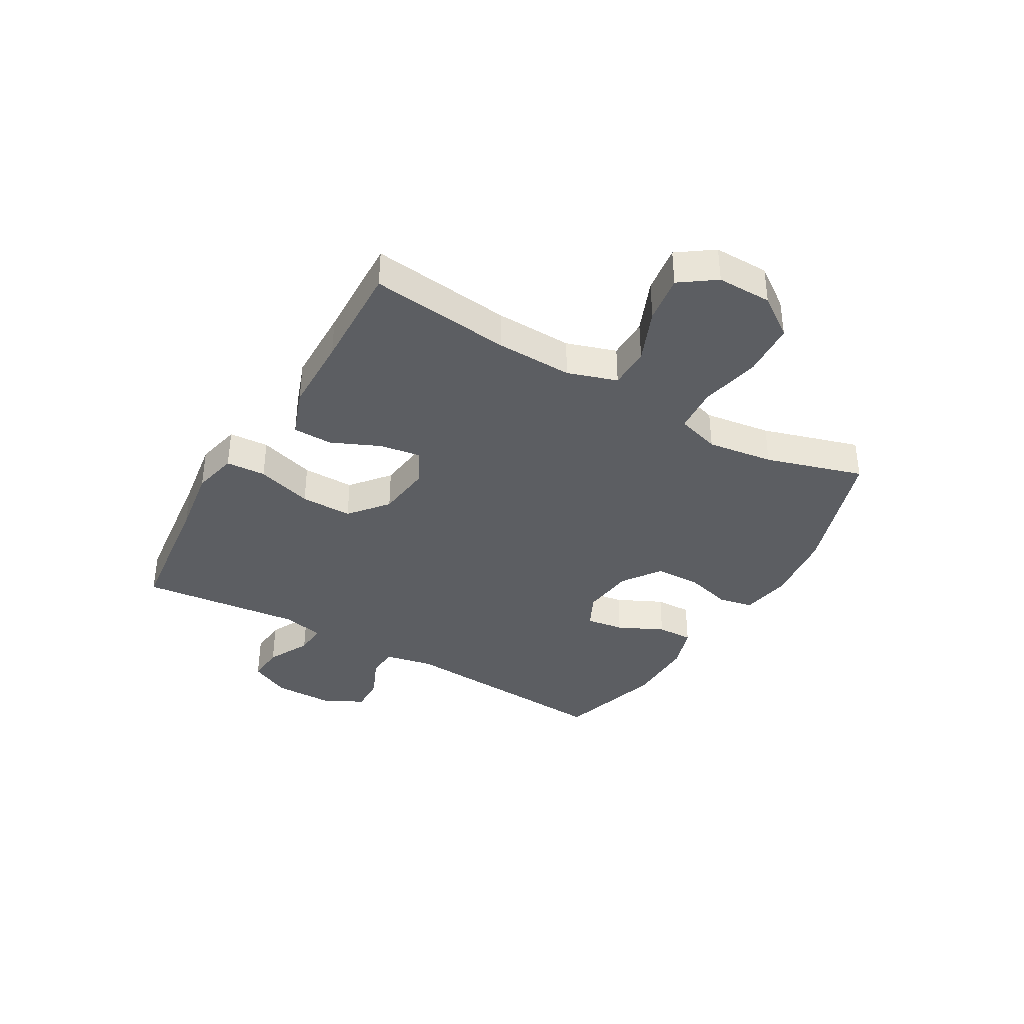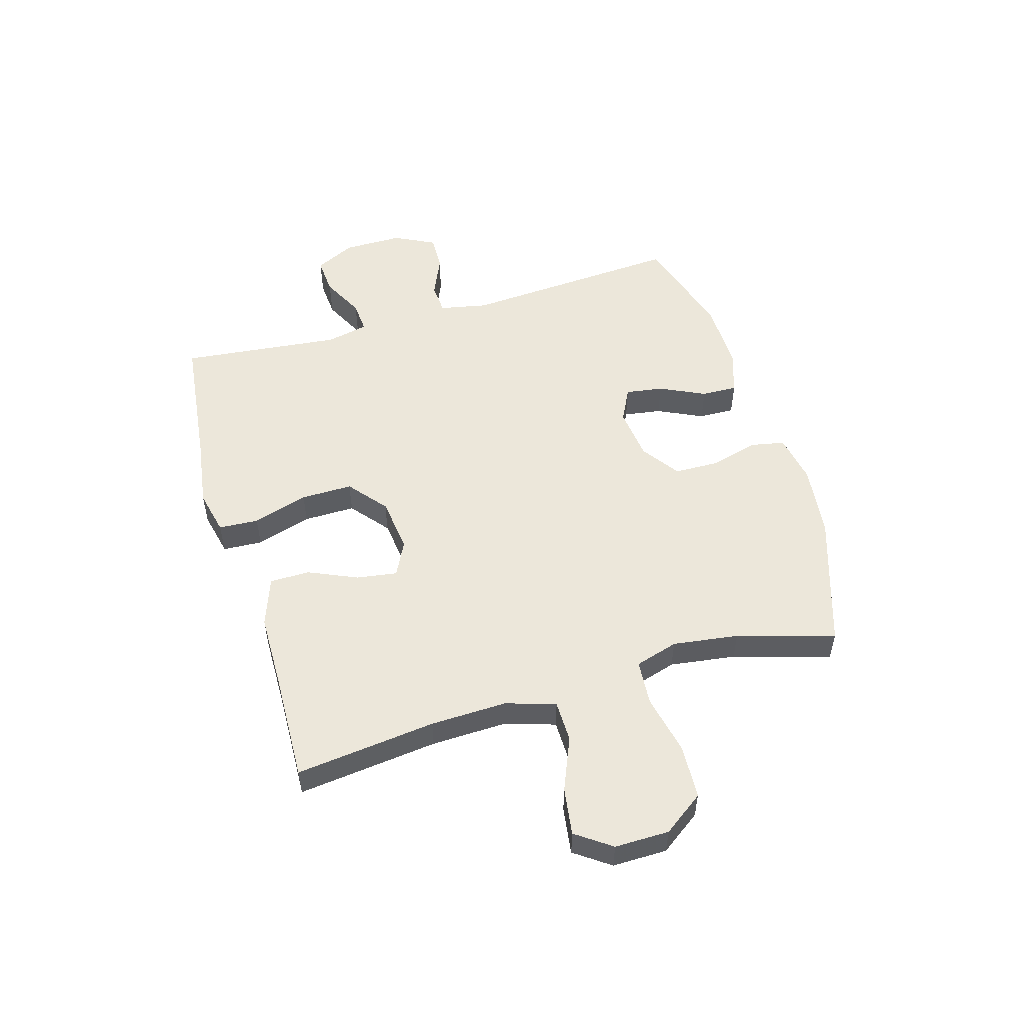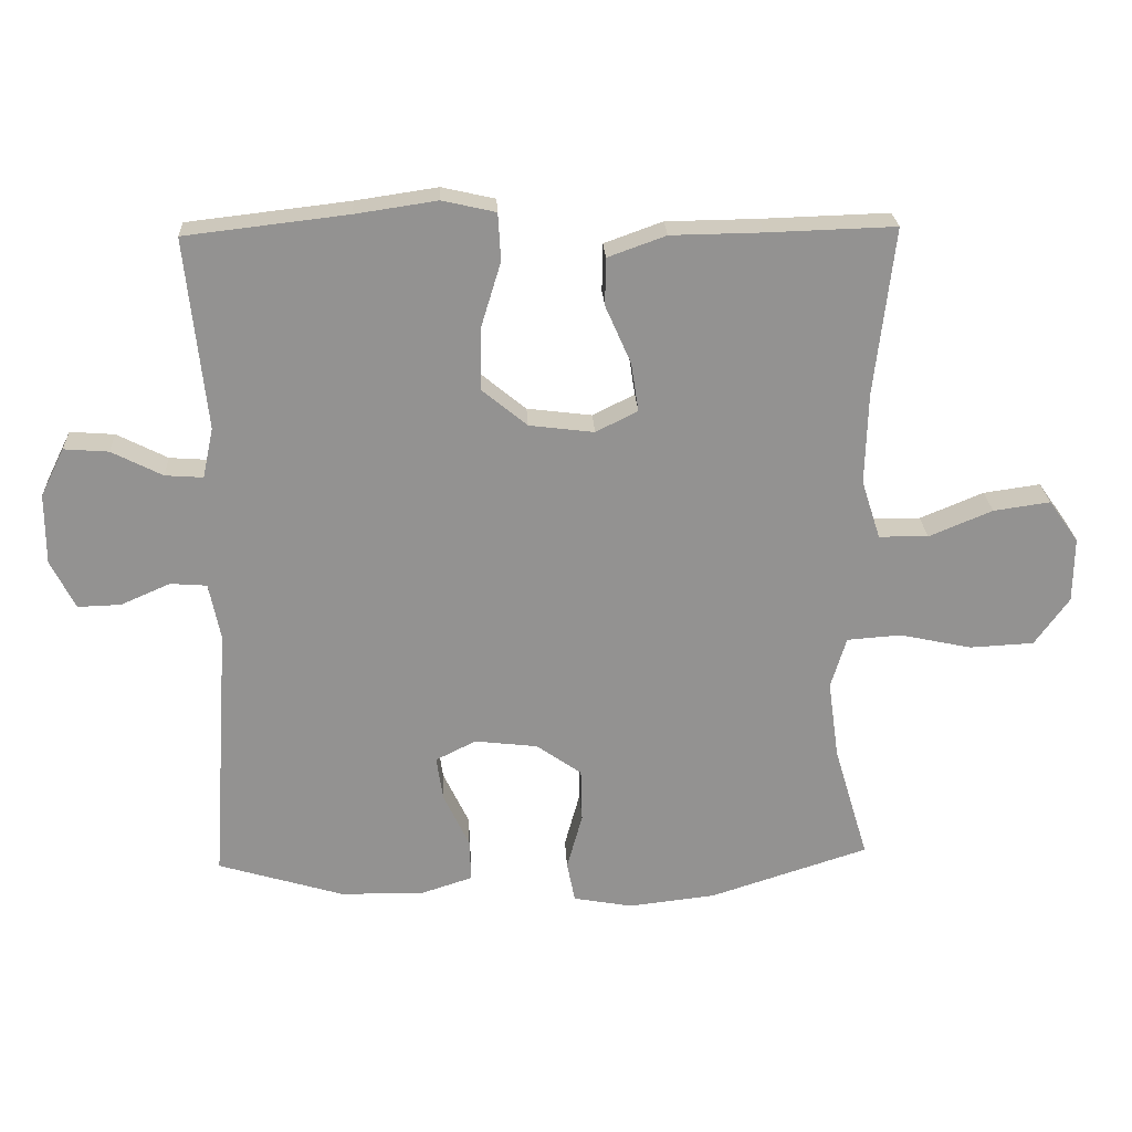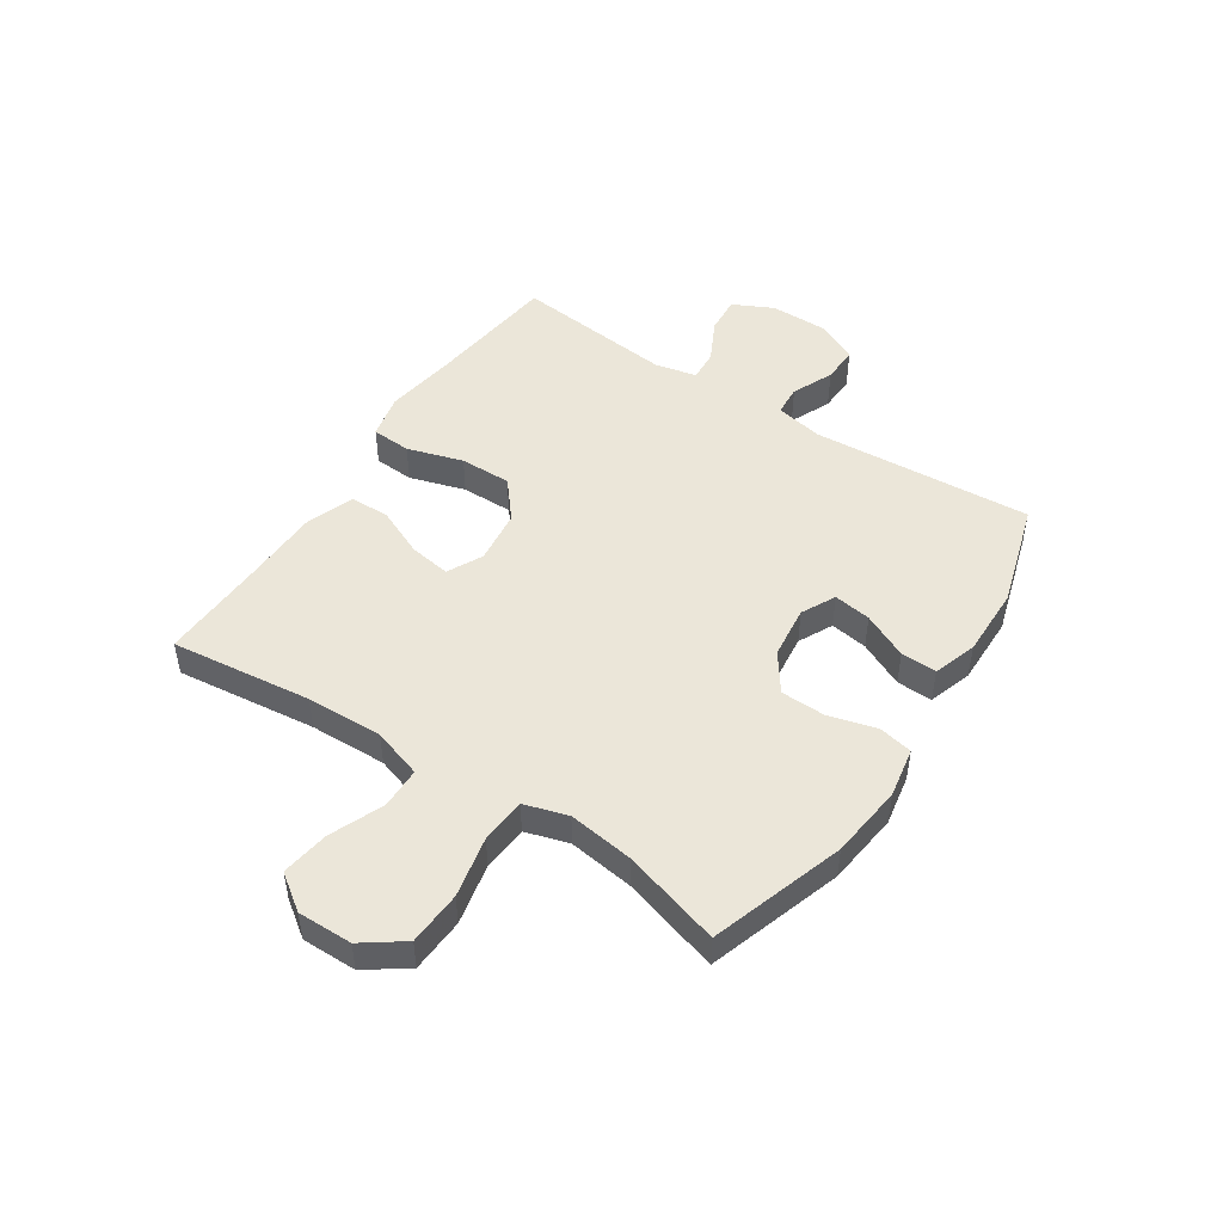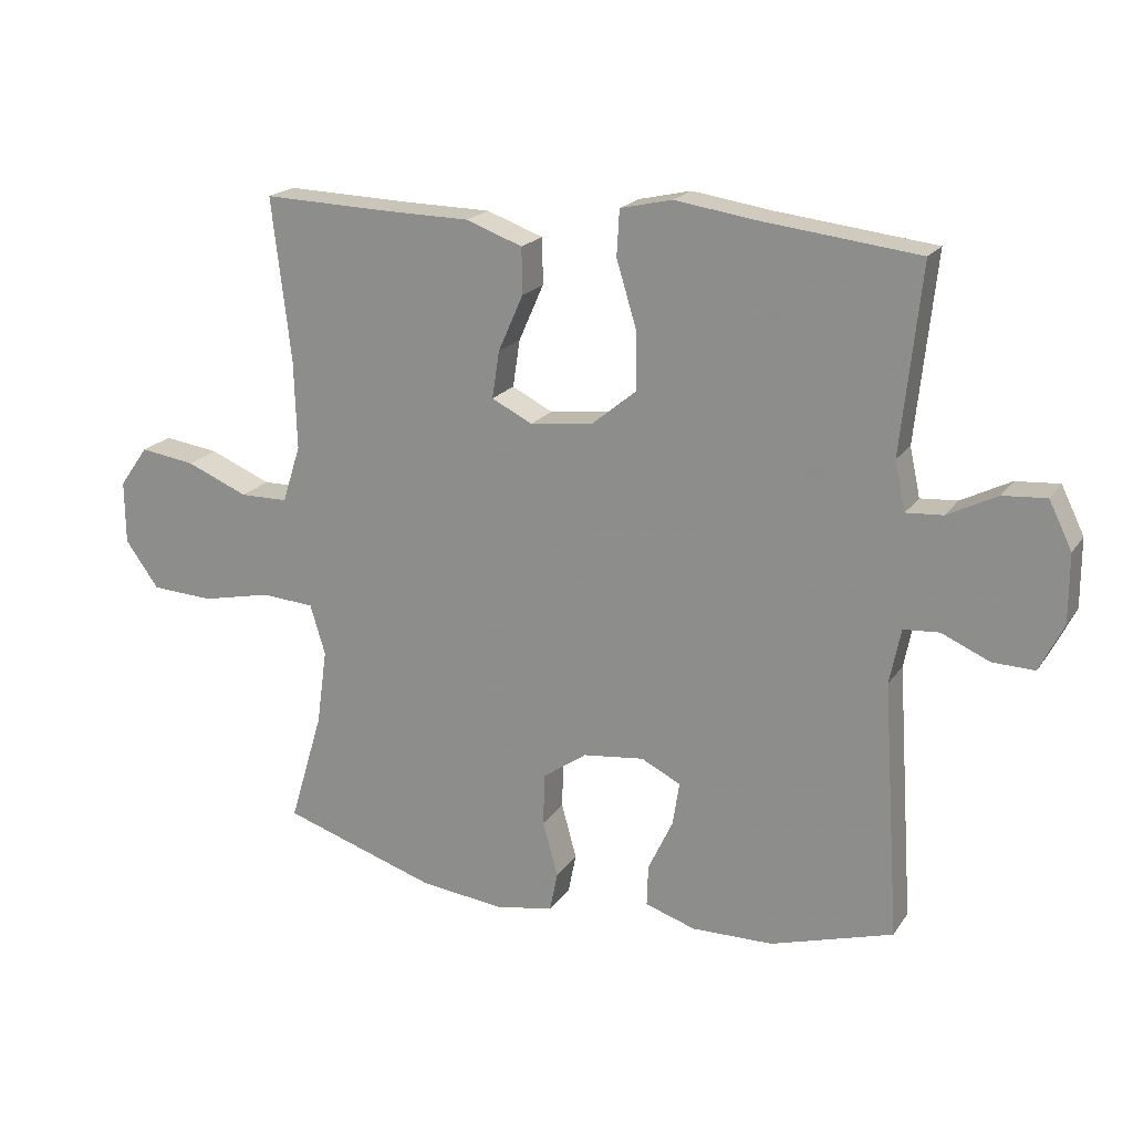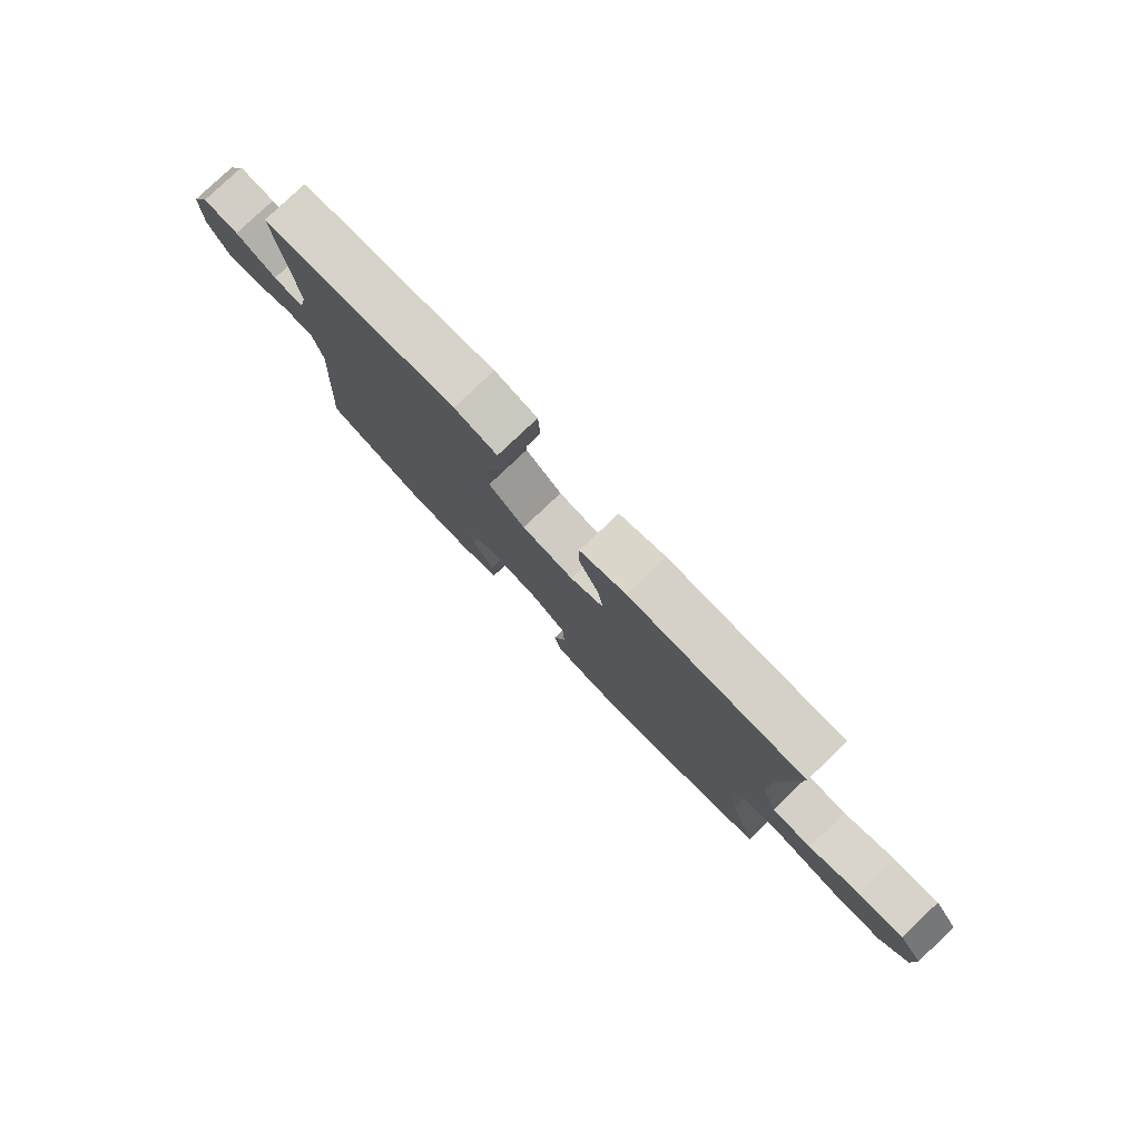
<metadata>
{"format":"obj","ext":"obj","renderer":"f3d","projection":"perspective","resolution":1024,"background":"white","views":[{"elev":-37.5,"azim":59.9,"up":"+Y"},{"elev":52.9,"azim":73.6,"up":"+Y"},{"elev":23.8,"azim":-2.8,"up":"+Z"},{"elev":48.4,"azim":123.4,"up":"+Y"},{"elev":19.6,"azim":-155.8,"up":"+Z"},{"elev":79.6,"azim":46.5,"up":"+Z"}]}
</metadata>
<code>
v 0.5 0.07 -0.5
v 0.265 0.07 -0.576
v 0.136 0.07 -0.591
v 0.048 0.07 -0.575
v 0.036 0.07 -0.515
v 0.059 0.07 -0.431
v 0.057 0.07 -0.352
v -0.01 0.07 -0.305
v -0.103 0.07 -0.294
v -0.163 0.07 -0.324
v -0.153 0.07 -0.39
v -0.115 0.07 -0.47
v -0.113 0.07 -0.533
v -0.19 0.07 -0.558
v -0.314 0.07 -0.556
v -0.5 0.07 -0.5
v -0.474 0.07 -0.111
v -0.491 0.07 -0.027
v -0.545 0.07 -0.023
v -0.618 0.07 -0.055
v -0.682 0.07 -0.057
v -0.718 0.07 0.015
v -0.718 0.07 0.119
v -0.683 0.07 0.19
v -0.617 0.07 0.185
v -0.542 0.07 0.147
v -0.486 0.07 0.143
v -0.47 0.07 0.217
v -0.5 0.07 0.5
v -0.26 0.07 0.528
v -0.139 0.07 0.546
v -0.06 0.07 0.528
v -0.056 0.07 0.458
v -0.086 0.07 0.36
v -0.087 0.07 0.269
v -0.02 0.07 0.214
v 0.076 0.07 0.202
v 0.138 0.07 0.233
v 0.127 0.07 0.305
v 0.089 0.07 0.391
v 0.09 0.07 0.461
v 0.176 0.07 0.492
v 0.311 0.07 0.494
v 0.5 0.07 0.5
v 0.471 0.07 0.252
v 0.467 0.07 0.117
v 0.495 0.07 0.03
v 0.568 0.07 0.029
v 0.662 0.07 0.068
v 0.746 0.07 0.08
v 0.79 0.07 0.018
v 0.789 0.07 -0.078
v 0.738 0.07 -0.149
v 0.643 0.07 -0.154
v 0.536 0.07 -0.131
v 0.456 0.07 -0.137
v 0.433 0.07 -0.213
v 0.449 0.07 -0.329
v 0.5 0 -0.5
v 0.265 0 -0.576
v 0.136 0 -0.591
v 0.048 0 -0.575
v 0.036 0 -0.515
v 0.059 0 -0.431
v 0.057 0 -0.352
v -0.01 0 -0.305
v -0.103 0 -0.294
v -0.163 0 -0.324
v -0.153 0 -0.39
v -0.115 0 -0.47
v -0.113 0 -0.533
v -0.19 0 -0.558
v -0.314 0 -0.556
v -0.5 0 -0.5
v -0.474 0 -0.111
v -0.491 0 -0.027
v -0.545 0 -0.023
v -0.618 0 -0.055
v -0.682 0 -0.057
v -0.718 0 0.015
v -0.718 0 0.119
v -0.683 0 0.19
v -0.617 0 0.185
v -0.542 0 0.147
v -0.486 0 0.143
v -0.47 0 0.217
v -0.5 0 0.5
v -0.26 0 0.528
v -0.139 0 0.546
v -0.06 0 0.528
v -0.056 0 0.458
v -0.086 0 0.36
v -0.087 0 0.269
v -0.02 0 0.214
v 0.076 0 0.202
v 0.138 0 0.233
v 0.127 0 0.305
v 0.089 0 0.391
v 0.09 0 0.461
v 0.176 0 0.492
v 0.311 0 0.494
v 0.5 0 0.5
v 0.471 0 0.252
v 0.467 0 0.117
v 0.495 0 0.03
v 0.568 0 0.029
v 0.662 0 0.068
v 0.746 0 0.08
v 0.79 0 0.018
v 0.789 0 -0.078
v 0.738 0 -0.149
v 0.643 0 -0.154
v 0.536 0 -0.131
v 0.456 0 -0.137
v 0.433 0 -0.213
v 0.449 0 -0.329
f 52 53 54 55
f 52 55 56
f 51 52 56
f 48 49 50 51
f 47 48 51 56
f 46 47 56 57
f 43 44 45
f 43 45 46 57
f 39 40 41 42
f 38 39 42 43
f 31 32 33 34
f 30 31 34 35
f 28 29 30 35
f 27 28 35 36
f 23 24 25 26
f 23 26 27
f 22 23 27
f 19 20 21 22
f 18 19 22 27
f 17 18 27 36
f 11 12 13 14
f 10 11 14 15
f 3 4 5 6
f 3 6 7
f 58 1 2 3
f 58 3 7
f 38 43 57 58
f 37 38 58 7
f 36 37 7 8
f 17 36 8 9
f 10 15 16 17
f 9 10 17
f 113 112 111 110
f 114 113 110
f 114 110 109
f 109 108 107 106
f 114 109 106 105
f 115 114 105 104
f 103 102 101
f 115 104 103 101
f 100 99 98 97
f 101 100 97 96
f 92 91 90 89
f 93 92 89 88
f 93 88 87 86
f 94 93 86 85
f 84 83 82 81
f 85 84 81
f 85 81 80
f 80 79 78 77
f 85 80 77 76
f 94 85 76 75
f 72 71 70 69
f 73 72 69 68
f 64 63 62 61
f 65 64 61
f 61 60 59 116
f 65 61 116
f 116 115 101 96
f 65 116 96 95
f 66 65 95 94
f 67 66 94 75
f 75 74 73 68
f 75 68 67
f 1 59 60 2
f 2 60 61 3
f 3 61 62 4
f 4 62 63 5
f 5 63 64 6
f 6 64 65 7
f 7 65 66 8
f 8 66 67 9
f 9 67 68 10
f 10 68 69 11
f 11 69 70 12
f 12 70 71 13
f 13 71 72 14
f 14 72 73 15
f 15 73 74 16
f 16 74 75 17
f 17 75 76 18
f 18 76 77 19
f 19 77 78 20
f 20 78 79 21
f 21 79 80 22
f 22 80 81 23
f 23 81 82 24
f 24 82 83 25
f 25 83 84 26
f 26 84 85 27
f 27 85 86 28
f 28 86 87 29
f 29 87 88 30
f 30 88 89 31
f 31 89 90 32
f 32 90 91 33
f 33 91 92 34
f 34 92 93 35
f 35 93 94 36
f 36 94 95 37
f 37 95 96 38
f 38 96 97 39
f 39 97 98 40
f 40 98 99 41
f 41 99 100 42
f 42 100 101 43
f 43 101 102 44
f 44 102 103 45
f 45 103 104 46
f 46 104 105 47
f 47 105 106 48
f 48 106 107 49
f 49 107 108 50
f 50 108 109 51
f 51 109 110 52
f 52 110 111 53
f 53 111 112 54
f 54 112 113 55
f 55 113 114 56
f 56 114 115 57
f 57 115 116 58
f 58 116 59 1

</code>
